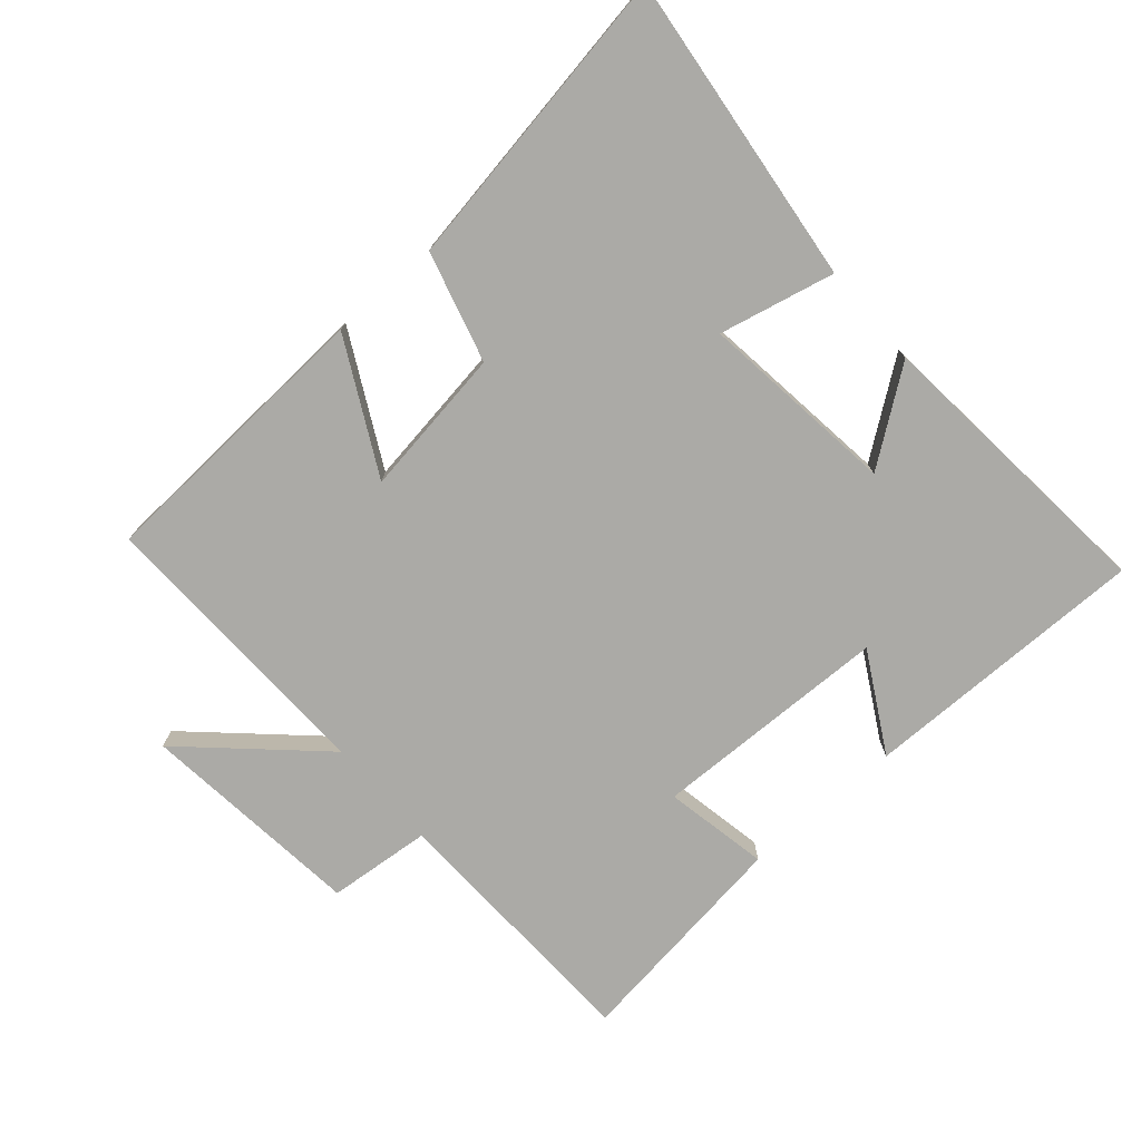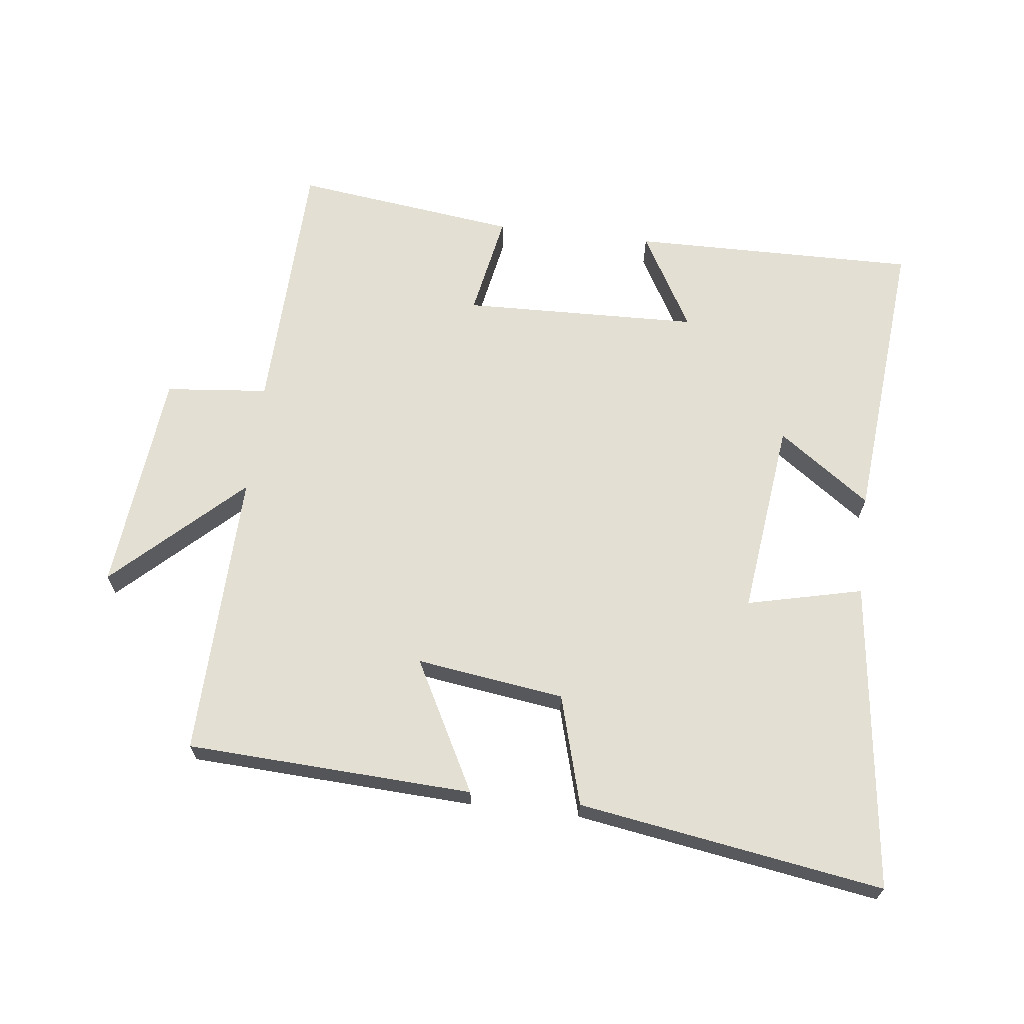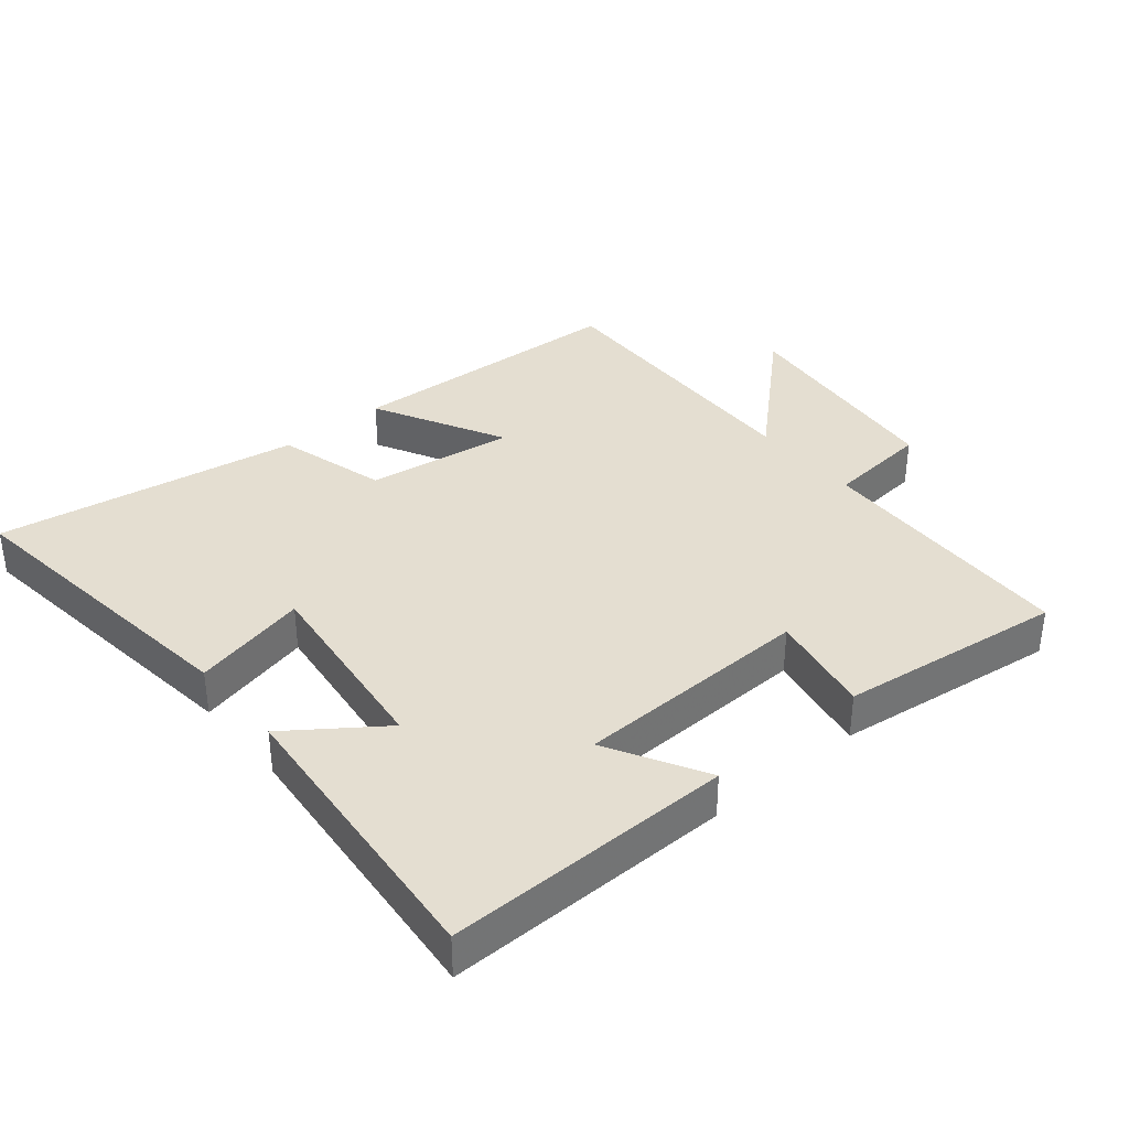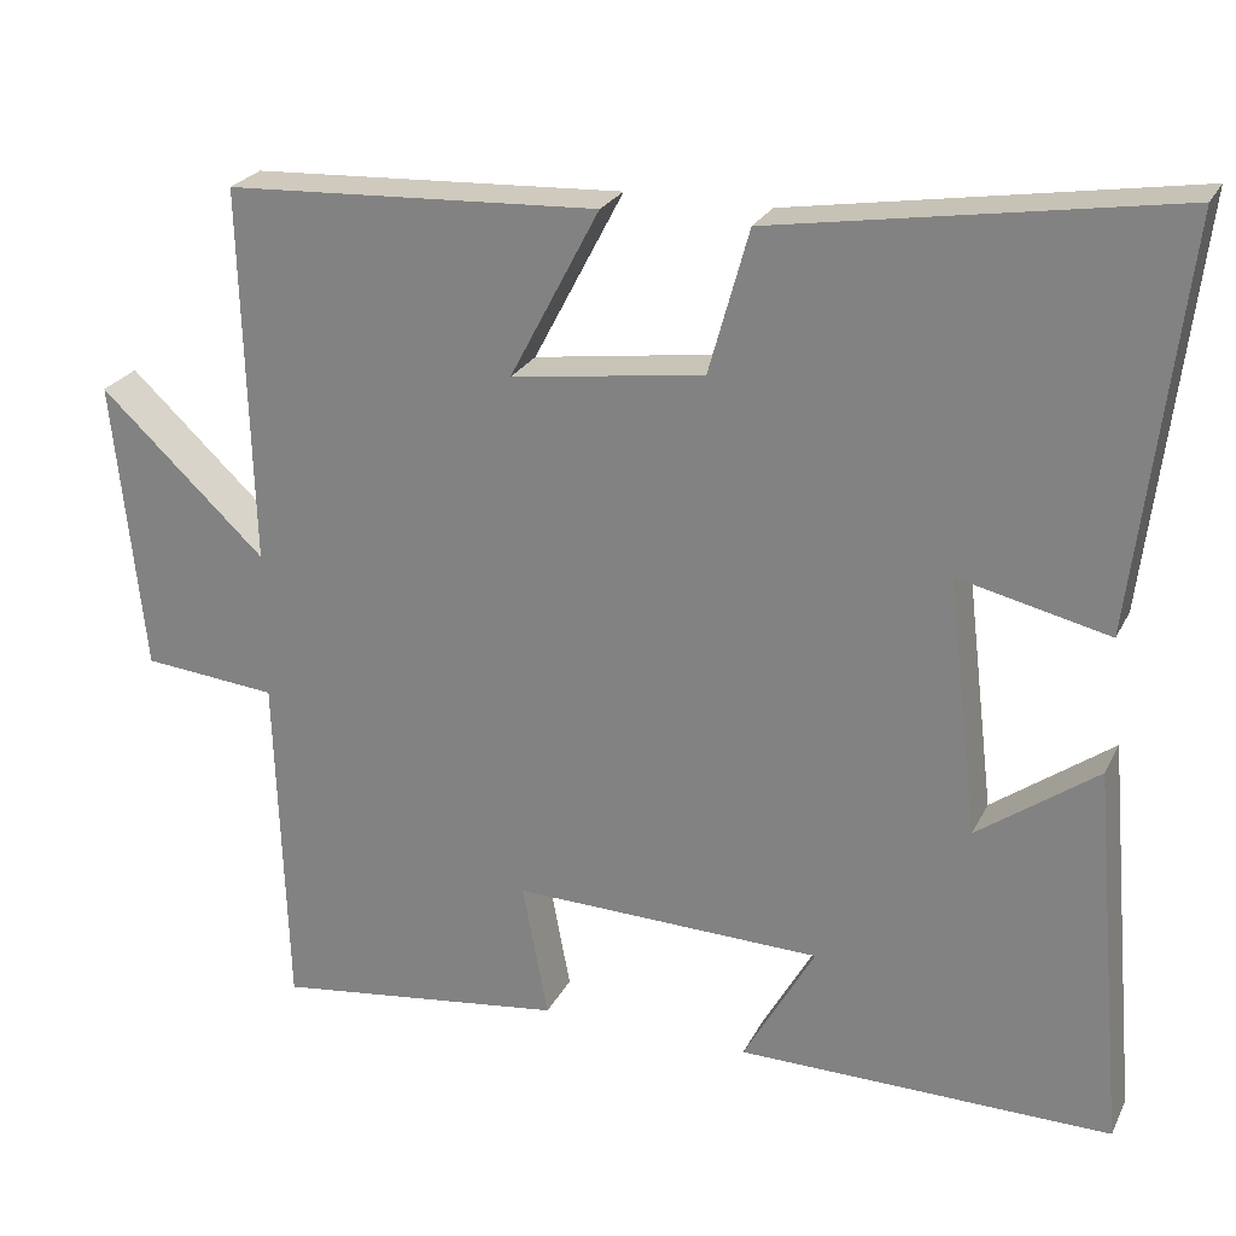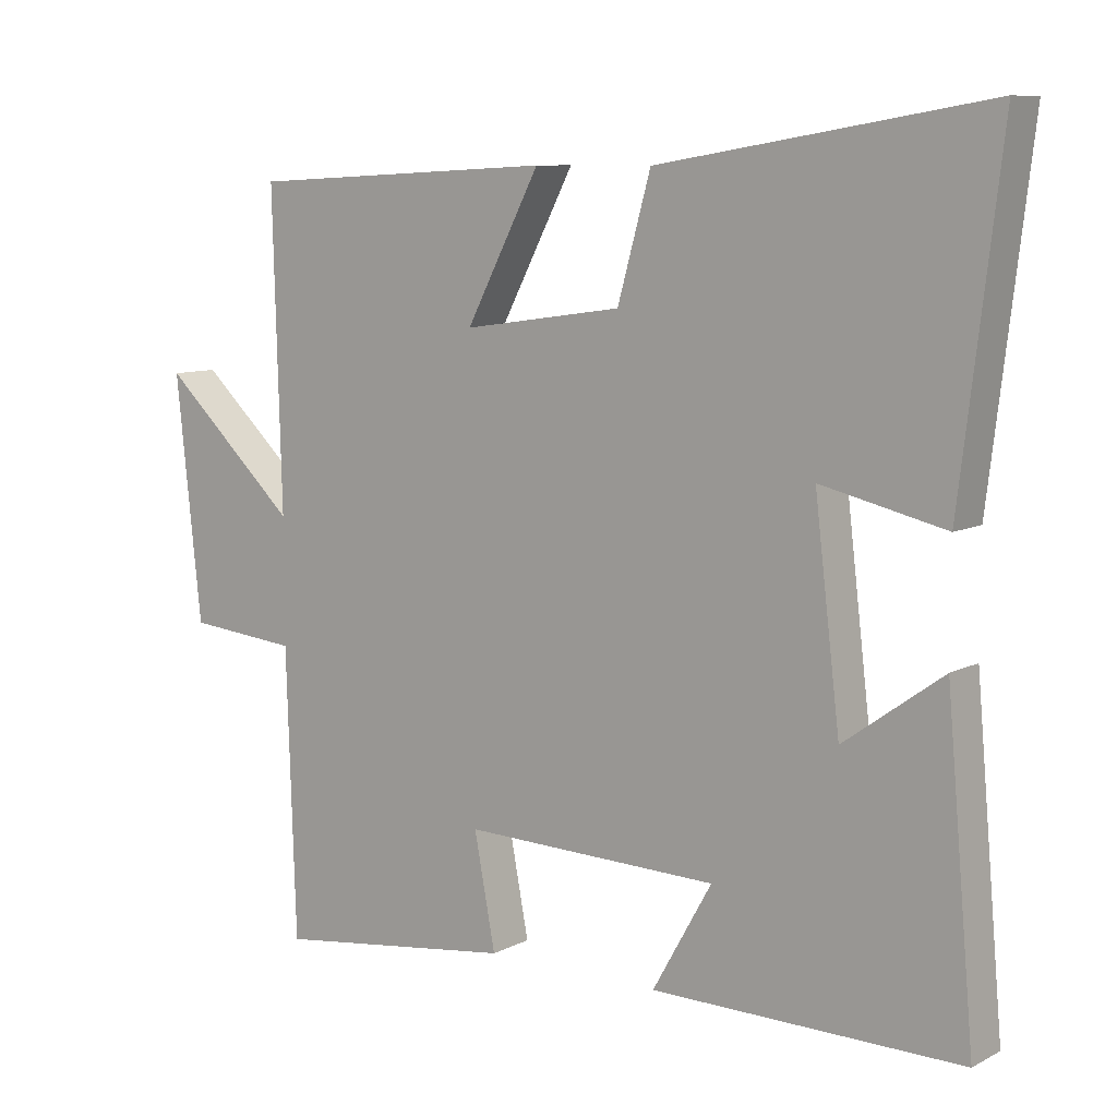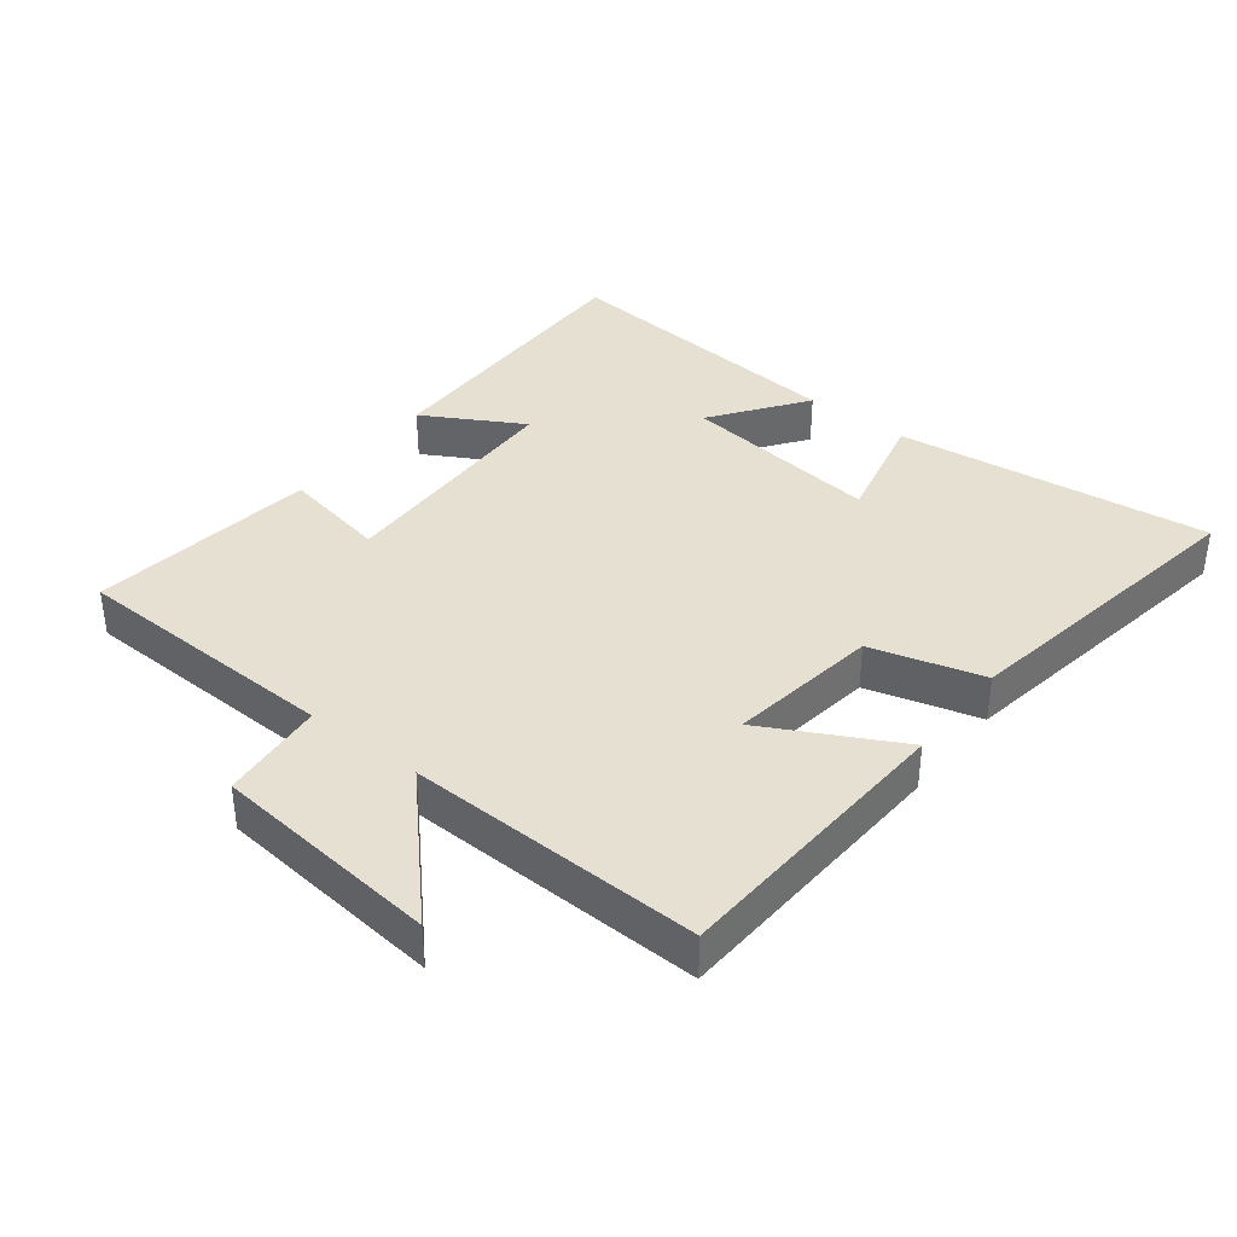
<metadata>
{"format":"obj","ext":"obj","renderer":"f3d","projection":"perspective","resolution":1024,"background":"white","views":[{"elev":-75.7,"azim":41.2,"up":"+Y"},{"elev":66.5,"azim":6.7,"up":"+Y"},{"elev":36.4,"azim":140.2,"up":"+Y"},{"elev":24.6,"azim":21.3,"up":"+Z"},{"elev":8.8,"azim":36.8,"up":"+Z"},{"elev":37.7,"azim":-52.1,"up":"+Y"}]}
</metadata>
<code>
v 0.557 0.07 0.575
v 0.5 0.07 0.102
v 0.324 0.07 0.143
v 0.36 0.07 -0.157
v 0.5 0.07 -0.056
v 0.54 0.07 -0.505
v 0.103 0.07 -0.5
v 0.187 0.07 -0.351
v -0.175 0.07 -0.341
v -0.145 0.07 -0.5
v -0.487 0.07 -0.544
v -0.5 0.07 -0.139
v -0.657 0.07 -0.124
v -0.693 0.07 0.218
v -0.5 0.07 0.037
v -0.512 0.07 0.478
v -0.075 0.07 0.5
v -0.18 0.07 0.3
v 0.046 0.07 0.332
v 0.093 0.07 0.5
v 0.557 0 0.575
v 0.5 0 0.102
v 0.324 0 0.143
v 0.36 0 -0.157
v 0.5 0 -0.056
v 0.54 0 -0.505
v 0.103 0 -0.5
v 0.187 0 -0.351
v -0.175 0 -0.341
v -0.145 0 -0.5
v -0.487 0 -0.544
v -0.5 0 -0.139
v -0.657 0 -0.124
v -0.693 0 0.218
v -0.5 0 0.037
v -0.512 0 0.478
v -0.075 0 0.5
v -0.18 0 0.3
v 0.046 0 0.332
v 0.093 0 0.5
f 19 20 1 2
f 18 19 2 3
f 15 16 17 18
f 15 18 3 4
f 12 13 14 15
f 12 15 4
f 9 10 11 12
f 8 9 12 4
f 6 7 8
f 4 5 6 8
f 22 21 40 39
f 23 22 39 38
f 38 37 36 35
f 24 23 38 35
f 35 34 33 32
f 24 35 32
f 32 31 30 29
f 24 32 29 28
f 28 27 26
f 28 26 25 24
f 1 21 22 2
f 2 22 23 3
f 3 23 24 4
f 4 24 25 5
f 5 25 26 6
f 6 26 27 7
f 7 27 28 8
f 8 28 29 9
f 9 29 30 10
f 10 30 31 11
f 11 31 32 12
f 12 32 33 13
f 13 33 34 14
f 14 34 35 15
f 15 35 36 16
f 16 36 37 17
f 17 37 38 18
f 18 38 39 19
f 19 39 40 20
f 20 40 21 1

</code>
